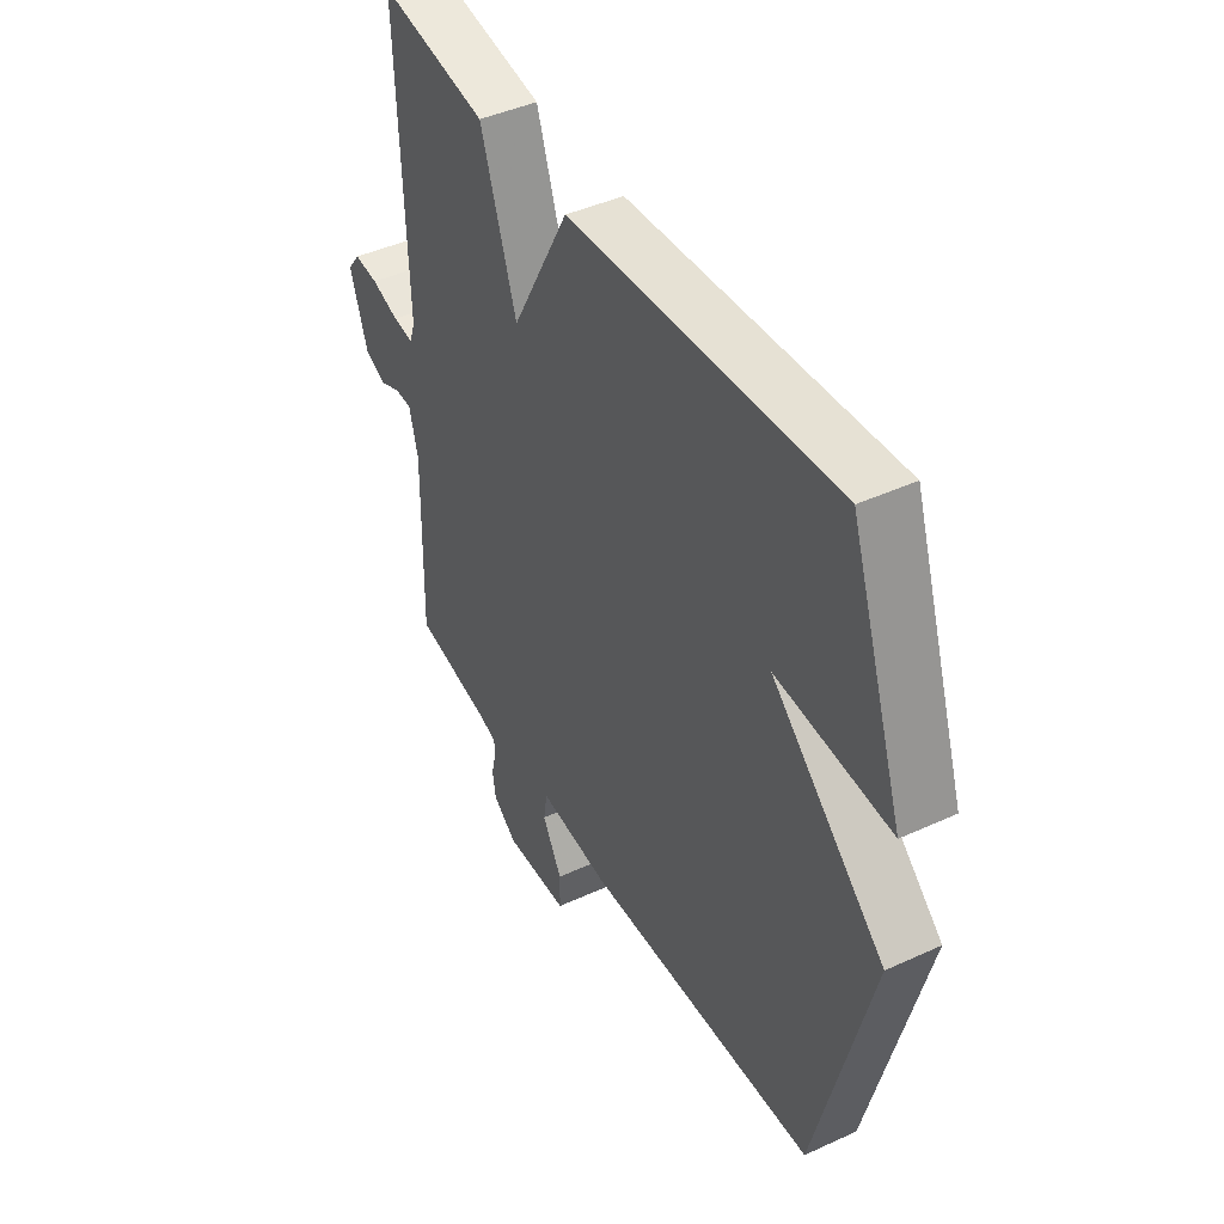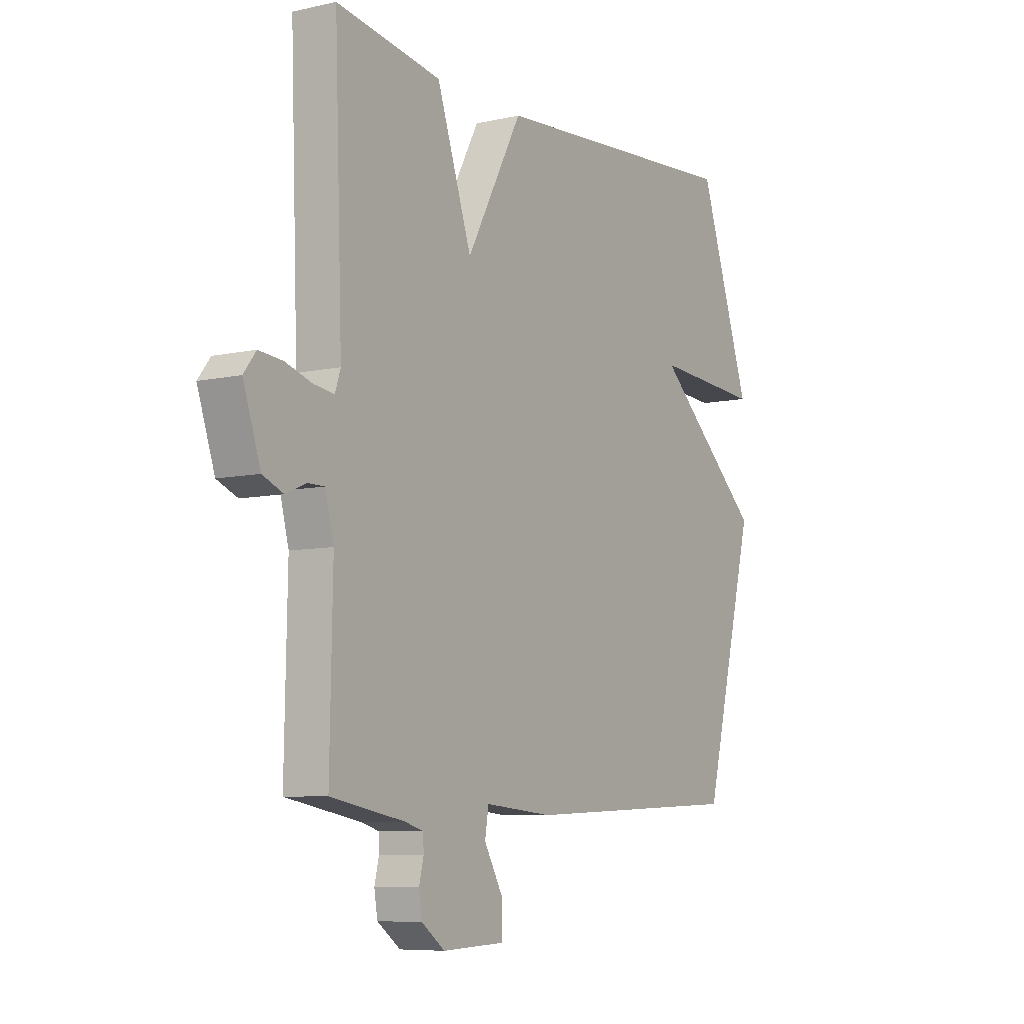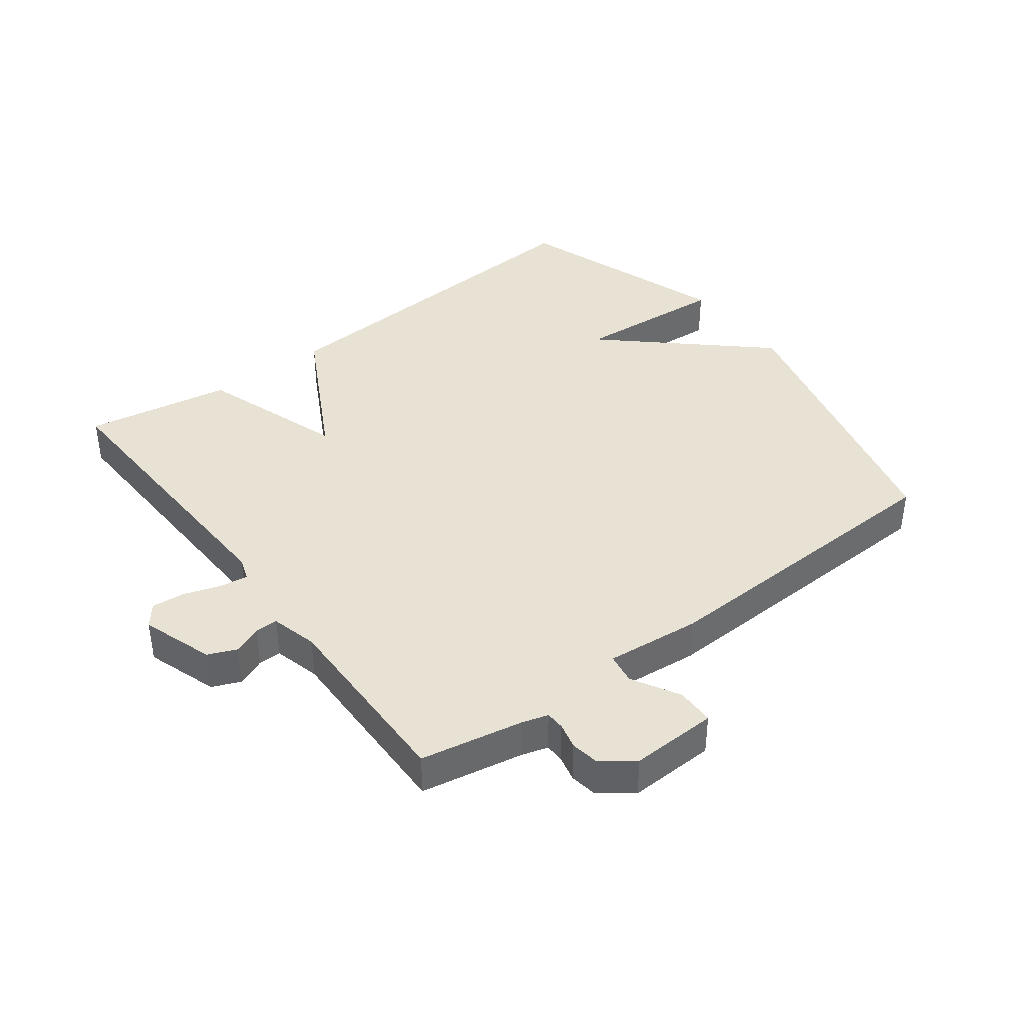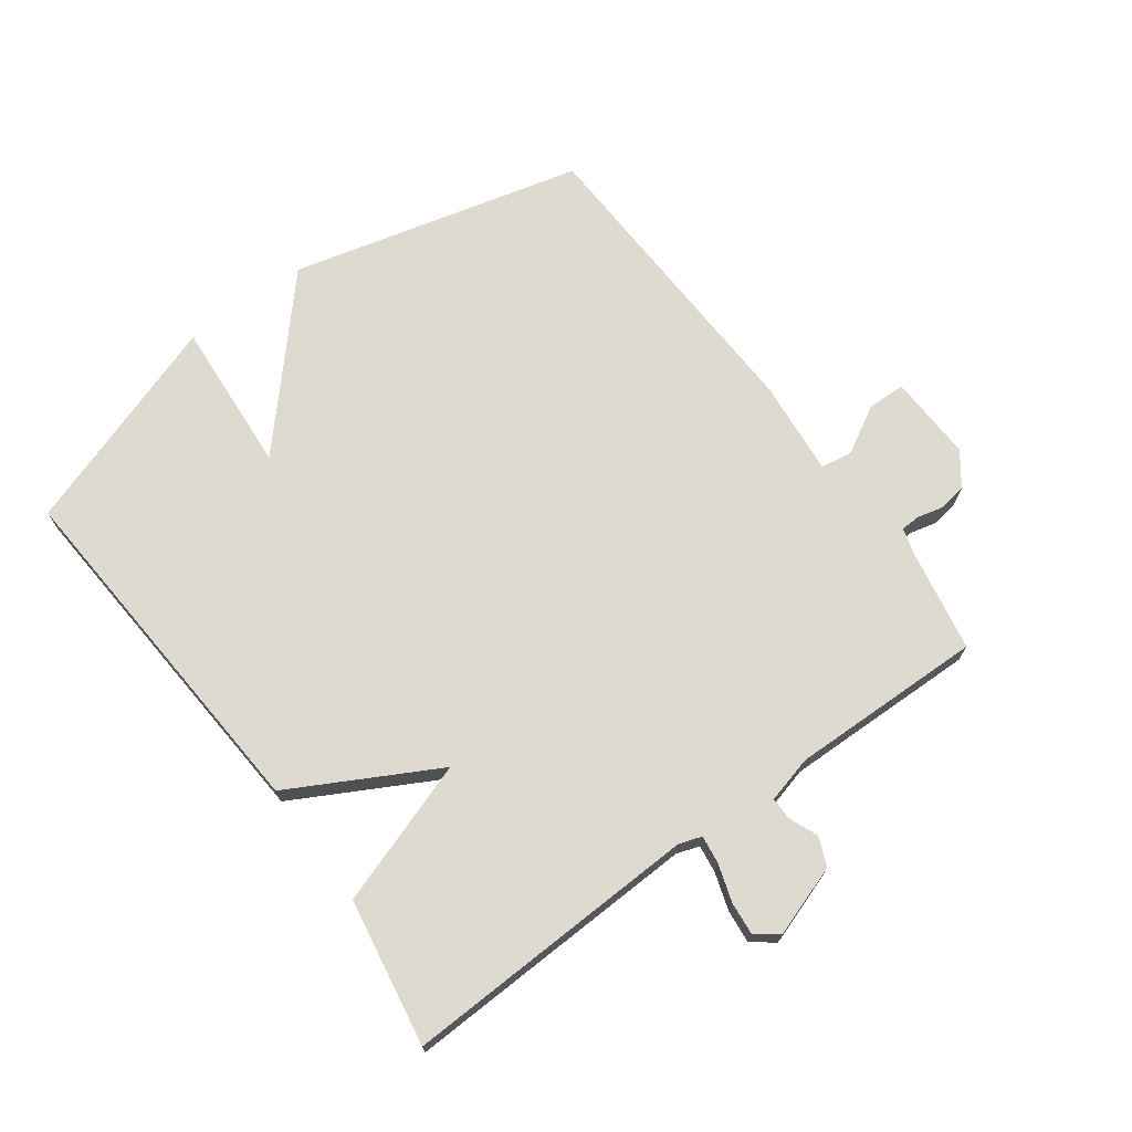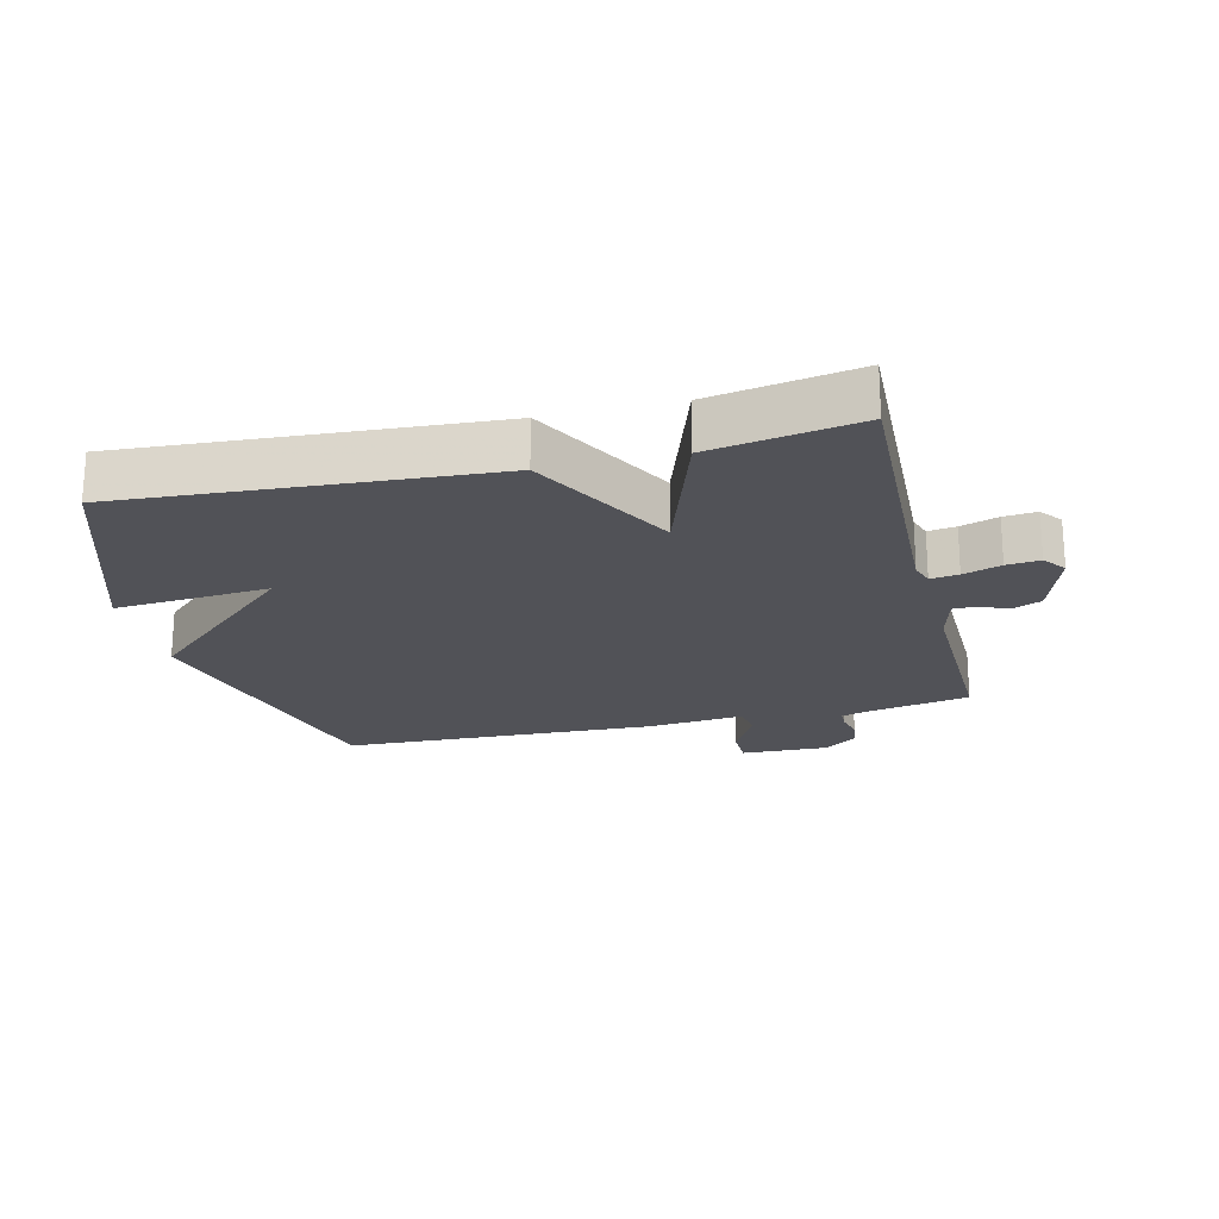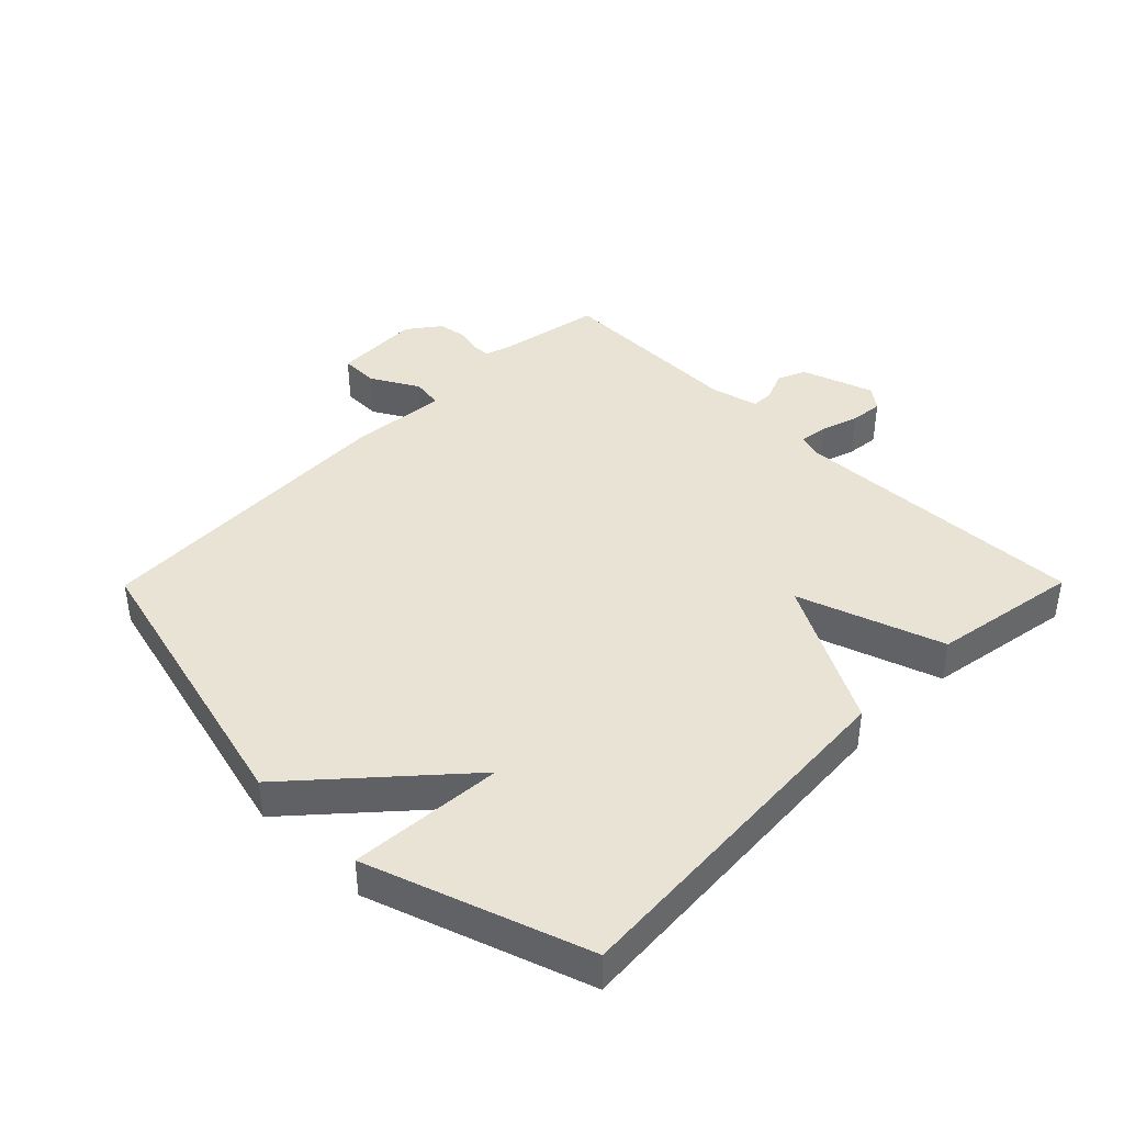
<metadata>
{"format":"obj","ext":"obj","renderer":"f3d","projection":"perspective","resolution":1024,"background":"white","views":[{"elev":43.7,"azim":-118.4,"up":"+Z"},{"elev":-7.5,"azim":122.5,"up":"+Z"},{"elev":39.8,"azim":143.0,"up":"+Y"},{"elev":71.0,"azim":53.7,"up":"+Y"},{"elev":-21.4,"azim":13.8,"up":"+Y"},{"elev":41.1,"azim":-45.3,"up":"+Y"}]}
</metadata>
<code>
v -0.5 0.07 -0.5
v -0.616 0.07 -0.042
v -0.375 0.07 0.175
v -0.616 0.07 0.158
v -0.5 0.07 0.5
v 0.069 0.07 0.461
v 0.192 0.07 0.233
v 0.269 0.07 0.461
v 0.5 0.07 0.5
v 0.483 0.07 0.032
v 0.495 0.07 -0.004
v 0.539 0.07 0.002
v 0.598 0.07 0.021
v 0.65 0.07 0.026
v 0.677 0.07 -0.009
v 0.639 0.07 -0.122
v 0.594 0.07 -0.141
v 0.549 0.07 -0.122
v 0.513 0.07 -0.122
v 0.494 0.07 -0.195
v 0.5 0.07 -0.5
v 0.338 0.07 -0.53
v 0.297 0.07 -0.542
v 0.296 0.07 -0.572
v 0.306 0.07 -0.613
v 0.299 0.07 -0.657
v 0.248 0.07 -0.695
v 0.111 0.07 -0.69
v 0.11 0.07 -0.63
v 0.152 0.07 -0.555
v 0.144 0.07 -0.506
v -0.006 0.07 -0.52
v -0.5 0 -0.5
v -0.616 0 -0.042
v -0.375 0 0.175
v -0.616 0 0.158
v -0.5 0 0.5
v 0.069 0 0.461
v 0.192 0 0.233
v 0.269 0 0.461
v 0.5 0 0.5
v 0.483 0 0.032
v 0.495 0 -0.004
v 0.539 0 0.002
v 0.598 0 0.021
v 0.65 0 0.026
v 0.677 0 -0.009
v 0.639 0 -0.122
v 0.594 0 -0.141
v 0.549 0 -0.122
v 0.513 0 -0.122
v 0.494 0 -0.195
v 0.5 0 -0.5
v 0.338 0 -0.53
v 0.297 0 -0.542
v 0.296 0 -0.572
v 0.306 0 -0.613
v 0.299 0 -0.657
v 0.248 0 -0.695
v 0.111 0 -0.69
v 0.11 0 -0.63
v 0.152 0 -0.555
v 0.144 0 -0.506
v -0.006 0 -0.52
f 1 2 3
f 32 1 3
f 31 32 3
f 28 29 30
f 27 28 30
f 26 27 30
f 25 26 30
f 24 25 30
f 23 24 30 31
f 22 23 31 3
f 20 21 22 3
f 16 17 18
f 15 16 18
f 14 15 18
f 13 14 18
f 12 13 18
f 11 12 18 19
f 19 20 3
f 11 19 3
f 10 11 3
f 7 8 9 10
f 5 6 7
f 4 5 7
f 3 4 7
f 3 7 10
f 35 34 33
f 35 33 64
f 35 64 63
f 62 61 60
f 62 60 59
f 62 59 58
f 62 58 57
f 62 57 56
f 63 62 56 55
f 35 63 55 54
f 35 54 53 52
f 50 49 48
f 50 48 47
f 50 47 46
f 50 46 45
f 50 45 44
f 51 50 44 43
f 35 52 51
f 35 51 43
f 35 43 42
f 42 41 40 39
f 39 38 37
f 39 37 36
f 39 36 35
f 42 39 35
f 1 33 34 2
f 2 34 35 3
f 3 35 36 4
f 4 36 37 5
f 5 37 38 6
f 6 38 39 7
f 7 39 40 8
f 8 40 41 9
f 9 41 42 10
f 10 42 43 11
f 11 43 44 12
f 12 44 45 13
f 13 45 46 14
f 14 46 47 15
f 15 47 48 16
f 16 48 49 17
f 17 49 50 18
f 18 50 51 19
f 19 51 52 20
f 20 52 53 21
f 21 53 54 22
f 22 54 55 23
f 23 55 56 24
f 24 56 57 25
f 25 57 58 26
f 26 58 59 27
f 27 59 60 28
f 28 60 61 29
f 29 61 62 30
f 30 62 63 31
f 31 63 64 32
f 32 64 33 1

</code>
